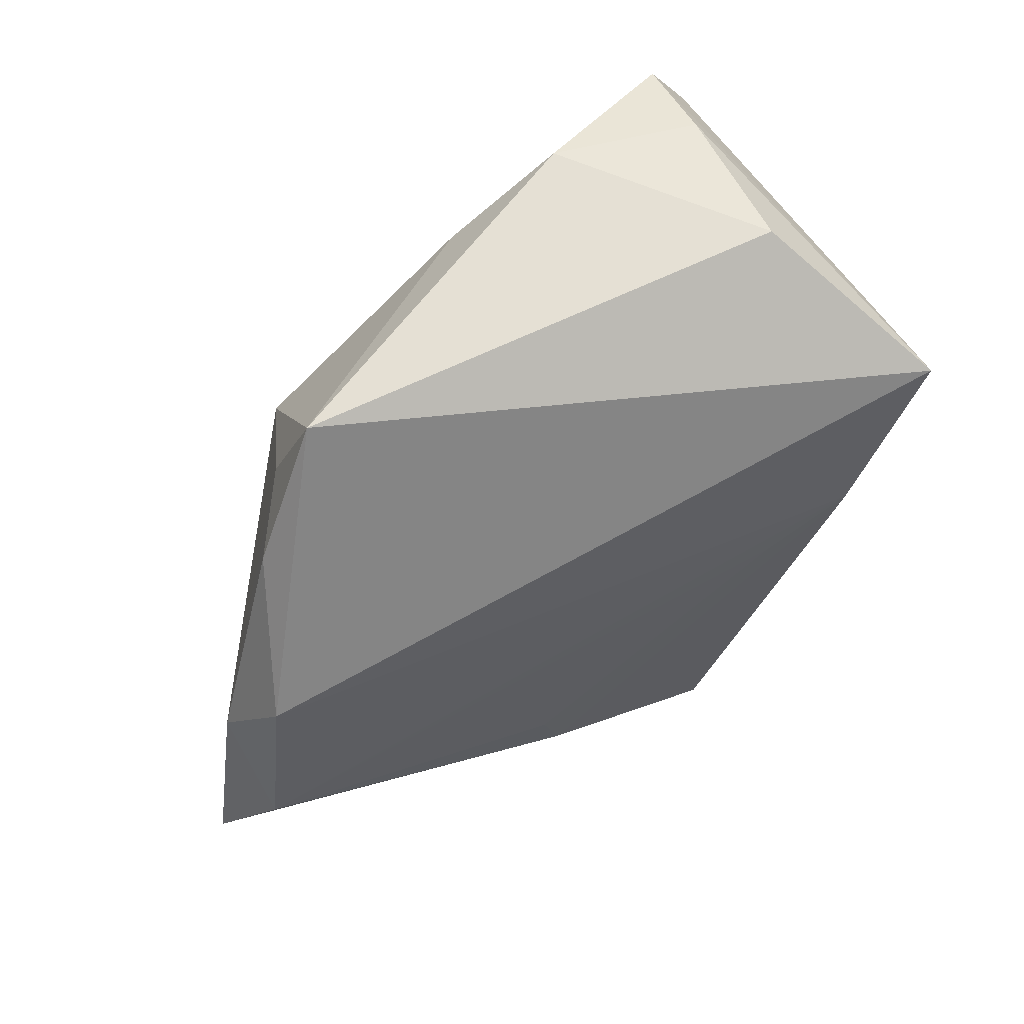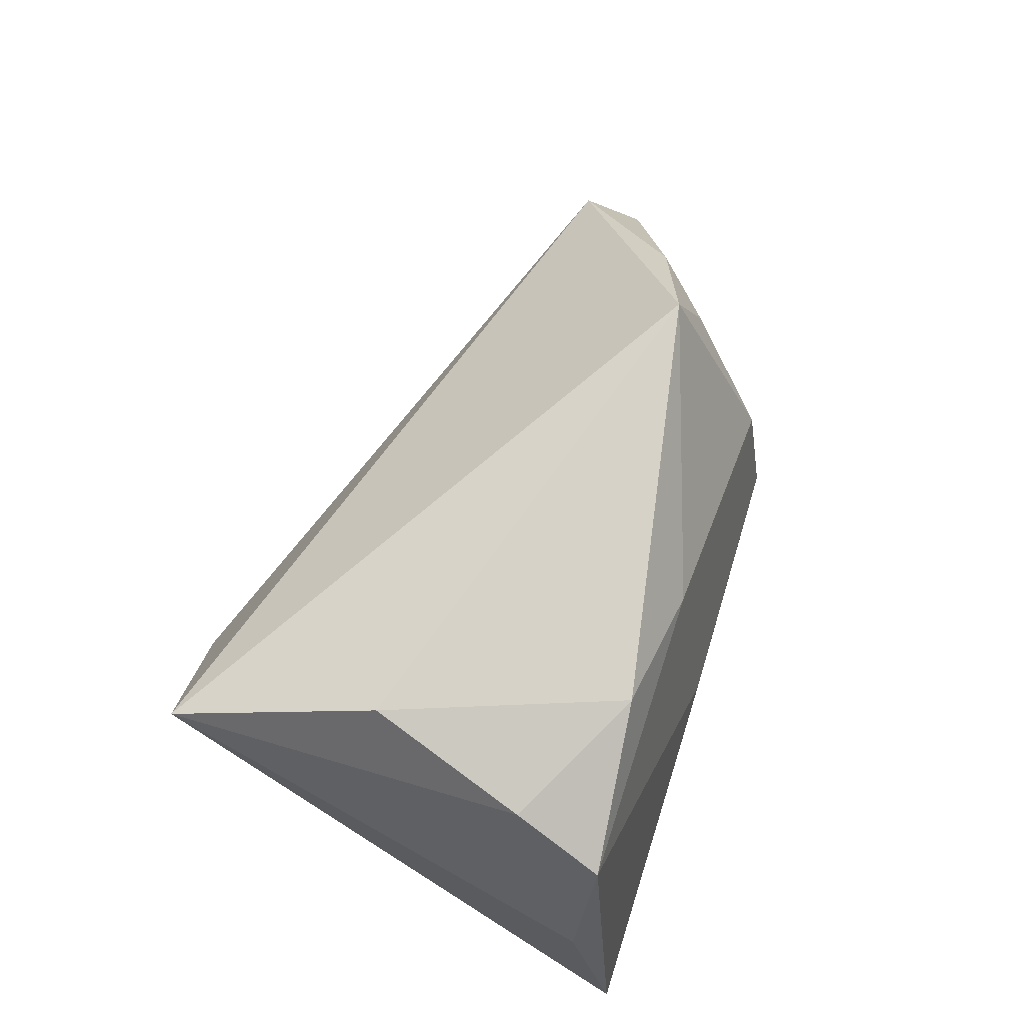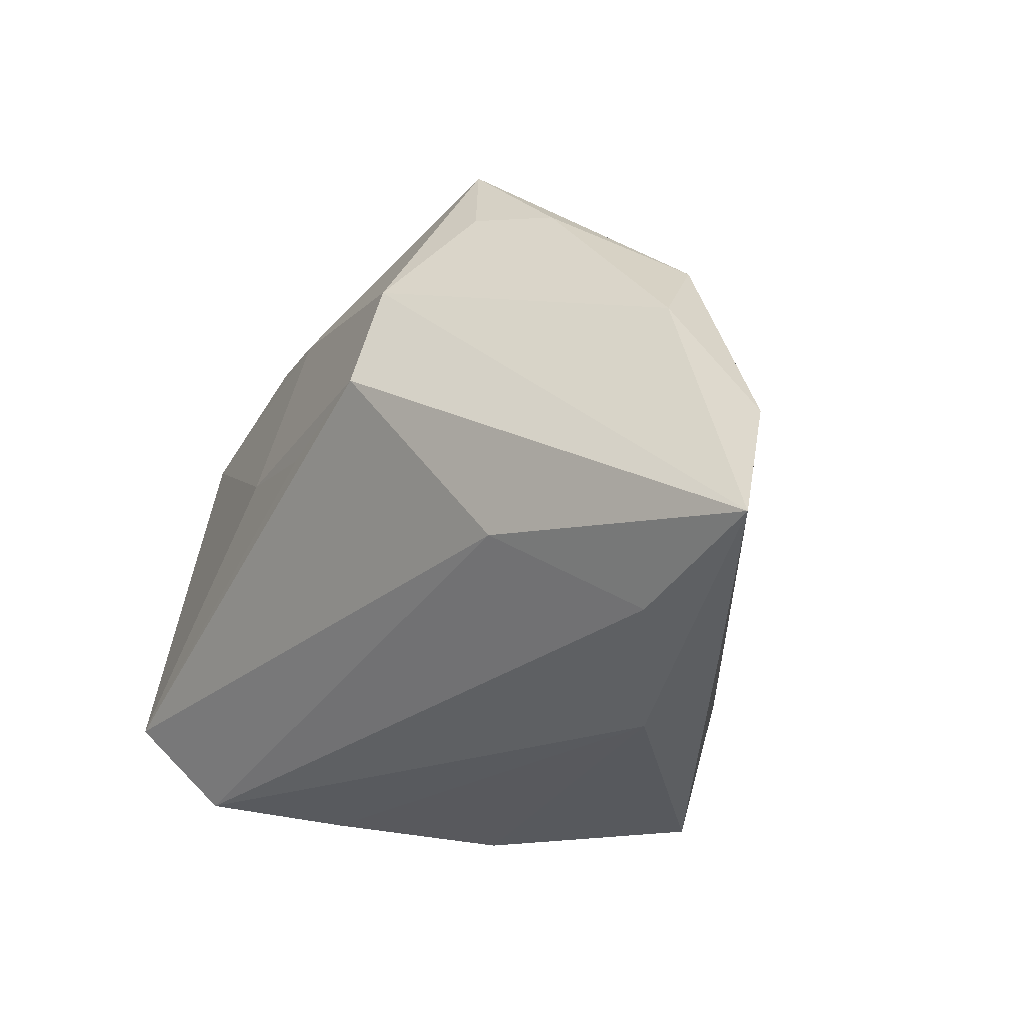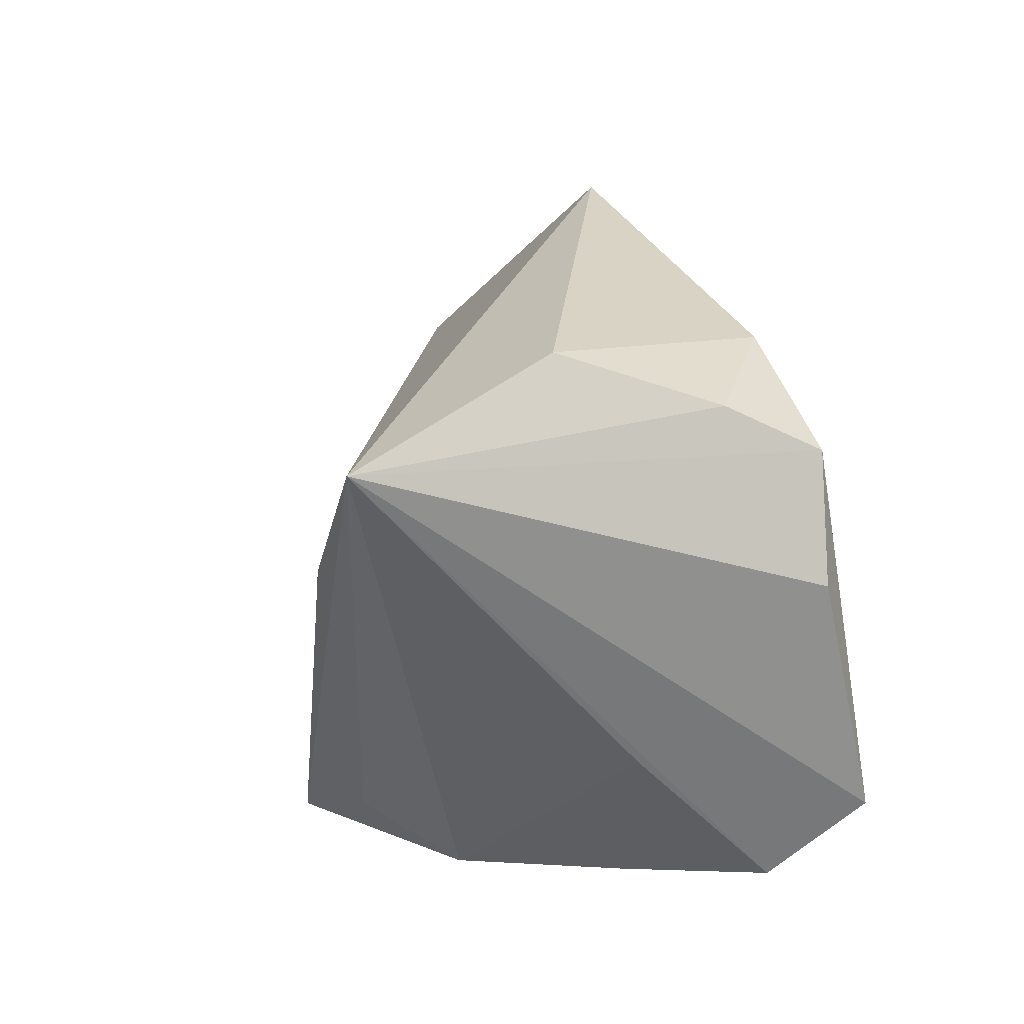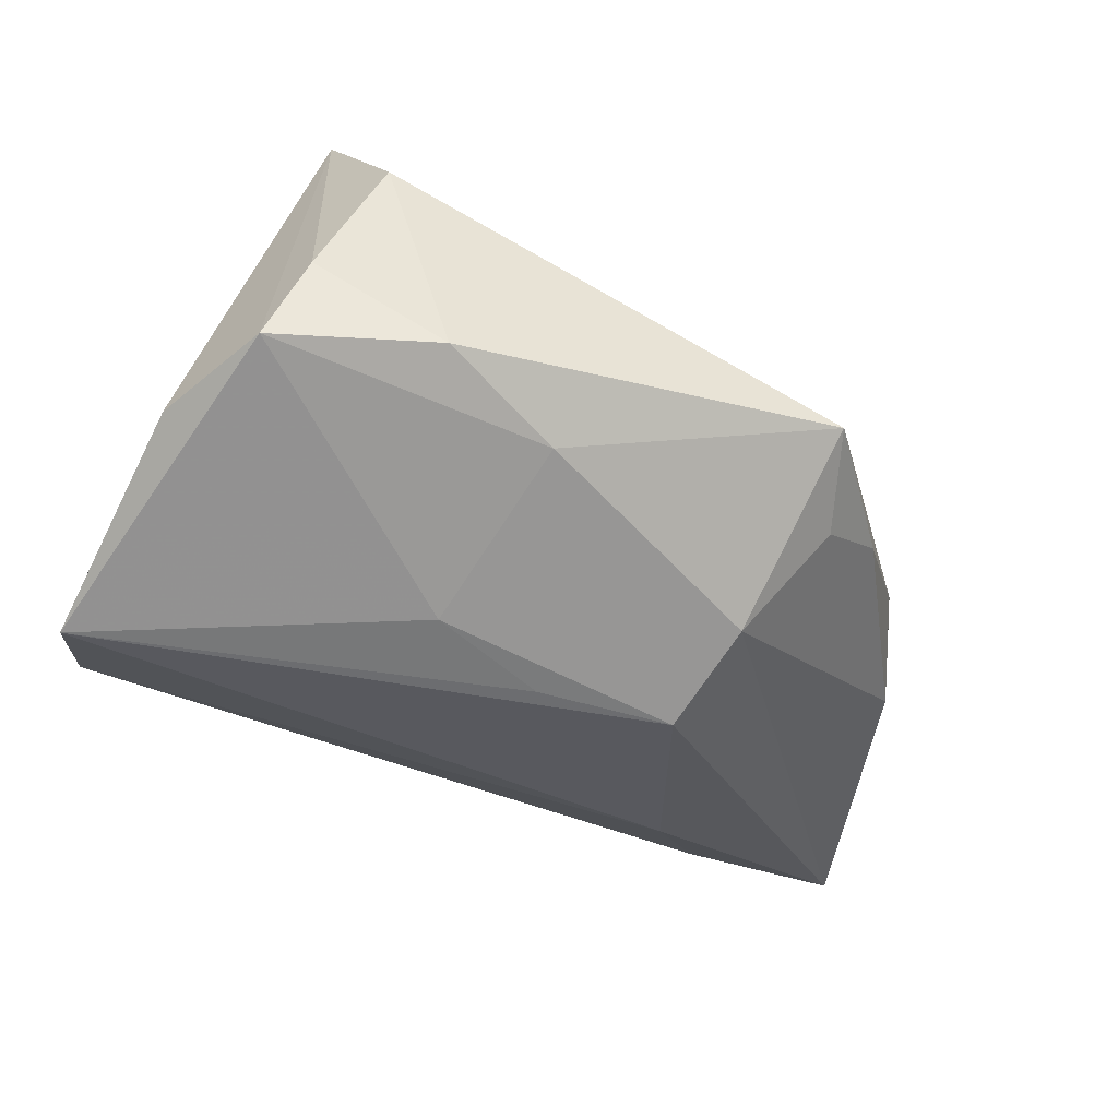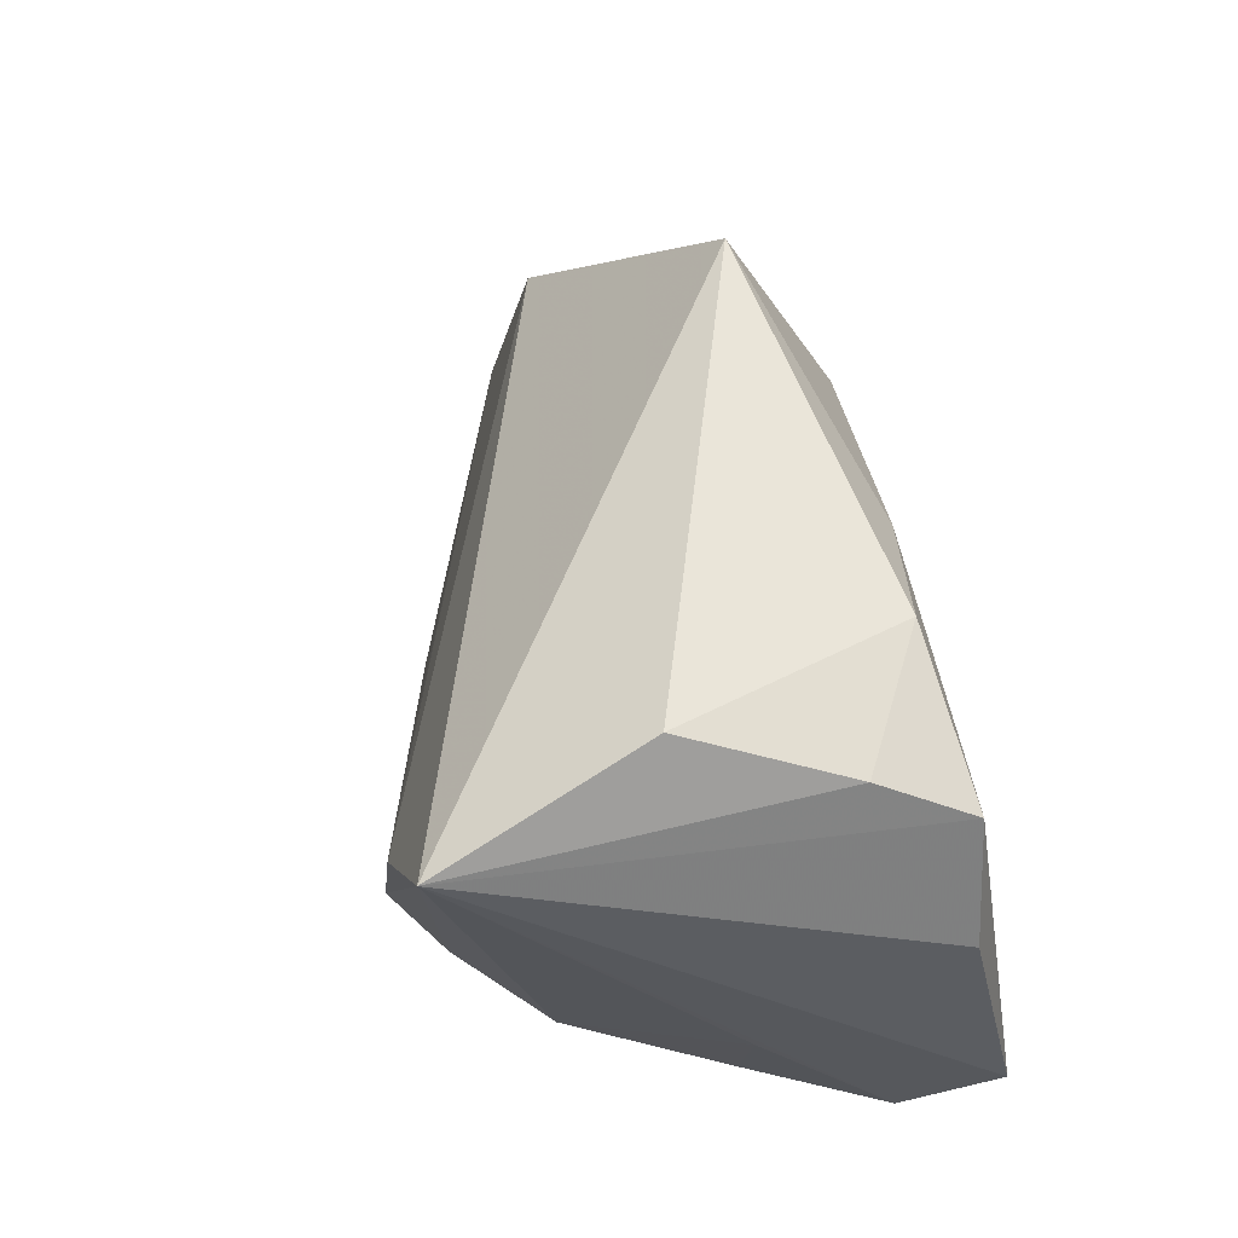
<metadata>
{"format":"obj","ext":"obj","renderer":"f3d","projection":"perspective","resolution":1024,"background":"white","views":[{"elev":72.9,"azim":-42.6,"up":"+Y"},{"elev":71.8,"azim":107.2,"up":"+Y"},{"elev":-34.2,"azim":-118.0,"up":"+Y"},{"elev":26.0,"azim":77.7,"up":"+Y"},{"elev":-57.4,"azim":155.9,"up":"+Z"},{"elev":55.5,"azim":78.4,"up":"+Y"}]}
</metadata>
<code>
v -0.0576 -0.01292 0.008686
v -0.04408 -0.03468 0.0003458
v -0.005726 0.0005223 -0.02771
v -0.01232 0.03029 -0.01926
v -0.02558 -0.03784 0.01132
v 0.0002004 -0.03592 0.03267
v 0.004527 0.02828 -0.02286
v 0.01965 0.03444 -0.02054
v -0.02219 0.002521 -0.02757
v 0.02259 -0.03228 0.01613
v 0.04694 -0.01396 -0.02771
v -0.02461 0.016 -0.02474
v -0.02166 -0.02206 0.02352
v -0.06397 -0.03298 0.001279
v 0.02249 0.01081 0.03238
v -0.03148 0.02684 -0.01505
v -0.03847 -0.03437 0.01386
v 0.04288 -0.02519 -0.01762
v -0.02717 0.03894 -0.01254
v 0.03365 -0.02868 -0.002305
v 0.04523 0.01444 -0.02174
v 0.03571 0.02879 0.03032
v -0.03304 -0.02259 -0.01366
v -0.05516 0.00017 -0.001589
v 0.01178 0.004851 0.02987
v -0.03971 0.02375 -0.008401
v -0.05055 0.01131 0.004667
v 0.03028 0.03894 0.00633
v 0.03586 0.03323 -0.01186
v 0.03891 0.0282 -0.02242
v -0.02031 -0.02869 0.02509
v 0.008456 0.005191 -0.02771
v 0.01339 -0.02814 0.02679
v 0.04033 -0.00899 -0.00191
f 21 30 22
f 22 19 27
f 28 19 22
f 6 5 10
f 1 24 14
f 27 24 1
f 19 28 8
f 14 9 23
f 30 21 11
f 18 23 11
f 11 23 9
f 22 18 11
f 11 21 22
f 2 5 14
f 18 5 2
f 14 23 2
f 2 23 18
f 34 18 22
f 22 10 34
f 22 6 33
f 33 10 22
f 6 10 33
f 26 27 19
f 26 24 27
f 14 5 17
f 17 5 6
f 22 27 15
f 27 1 15
f 15 6 22
f 30 8 29
f 29 8 28
f 22 30 29
f 29 28 22
f 19 8 7
f 7 8 30
f 30 11 32
f 32 7 30
f 18 34 20
f 20 34 10
f 20 5 18
f 20 10 5
f 12 9 14
f 14 24 12
f 12 32 9
f 7 32 12
f 31 13 1
f 31 17 6
f 6 15 31
f 31 15 13
f 31 1 14
f 14 17 31
f 1 13 25
f 25 15 1
f 13 15 25
f 3 11 9
f 9 32 3
f 3 32 11
f 24 26 16
f 16 12 24
f 16 26 19
f 19 12 16
f 19 7 4
f 4 12 19
f 7 12 4

</code>
